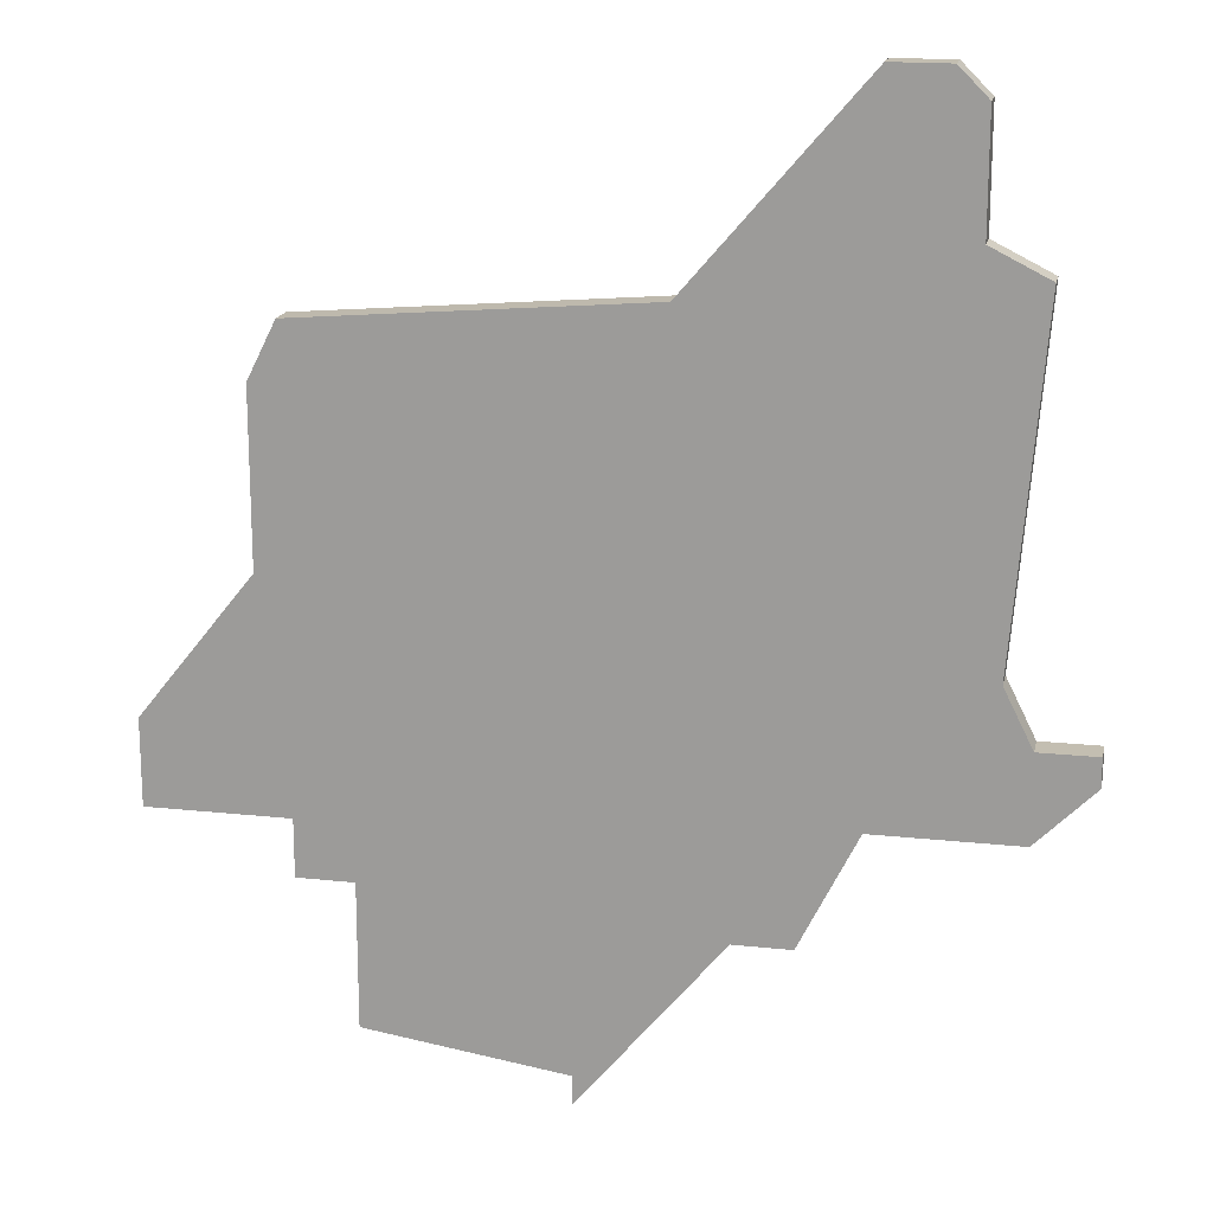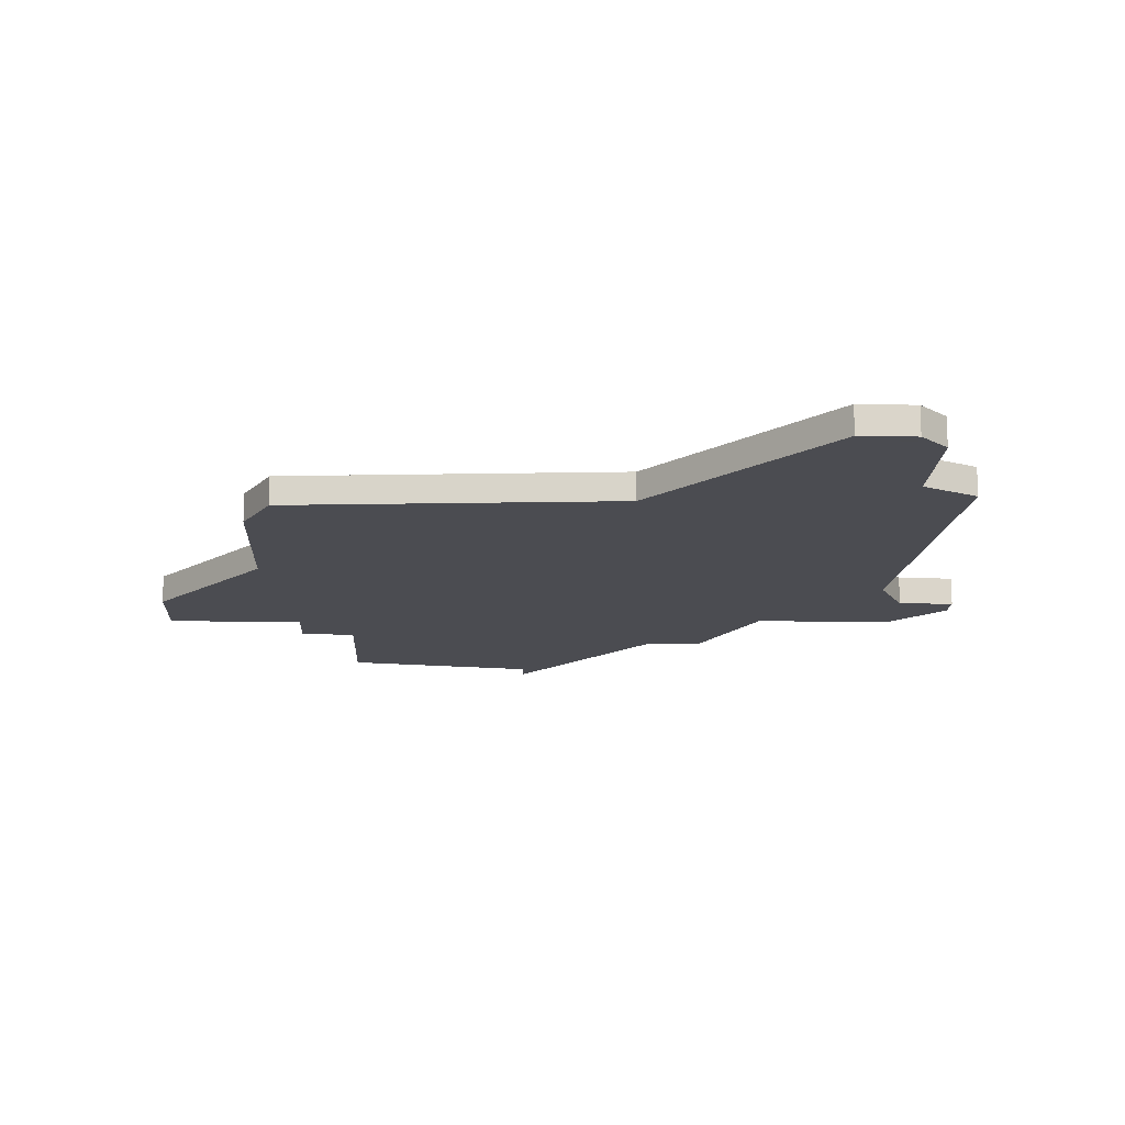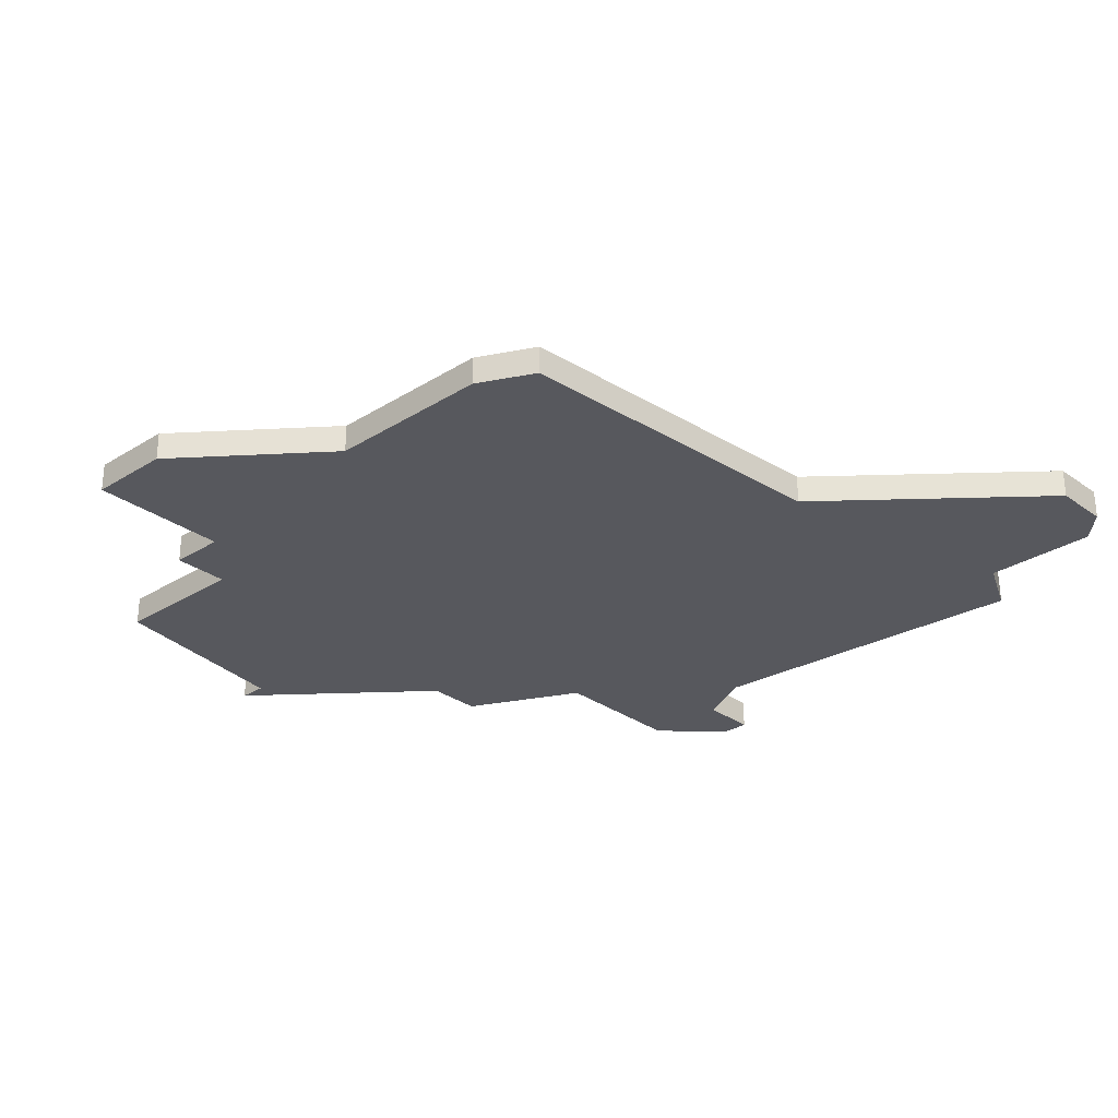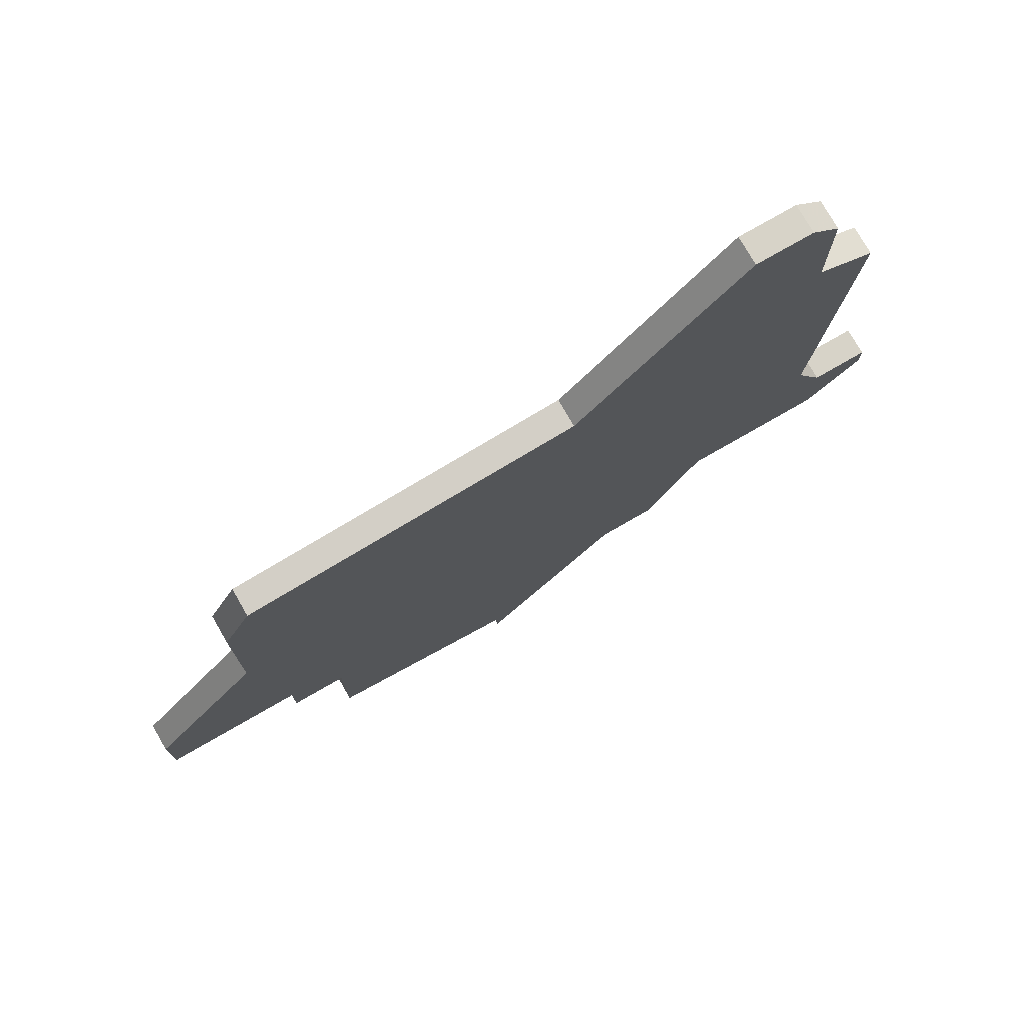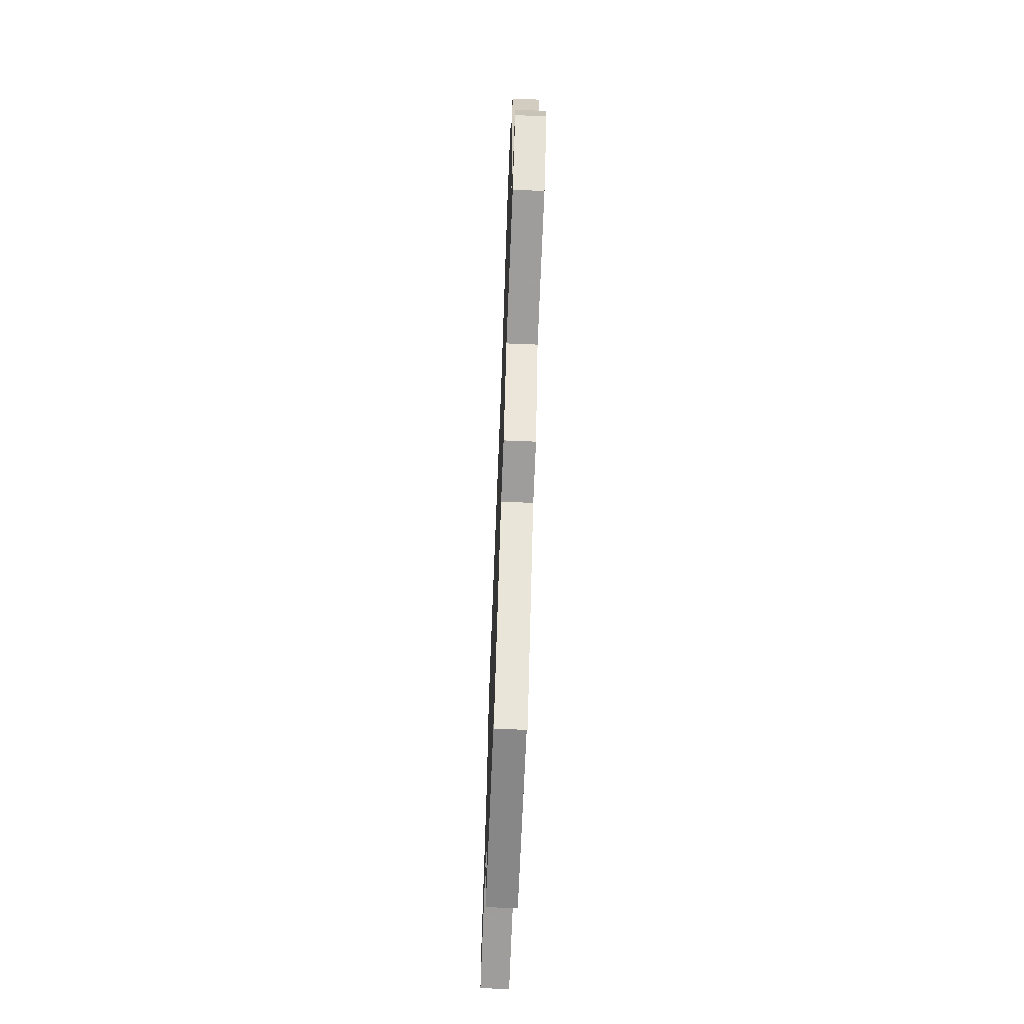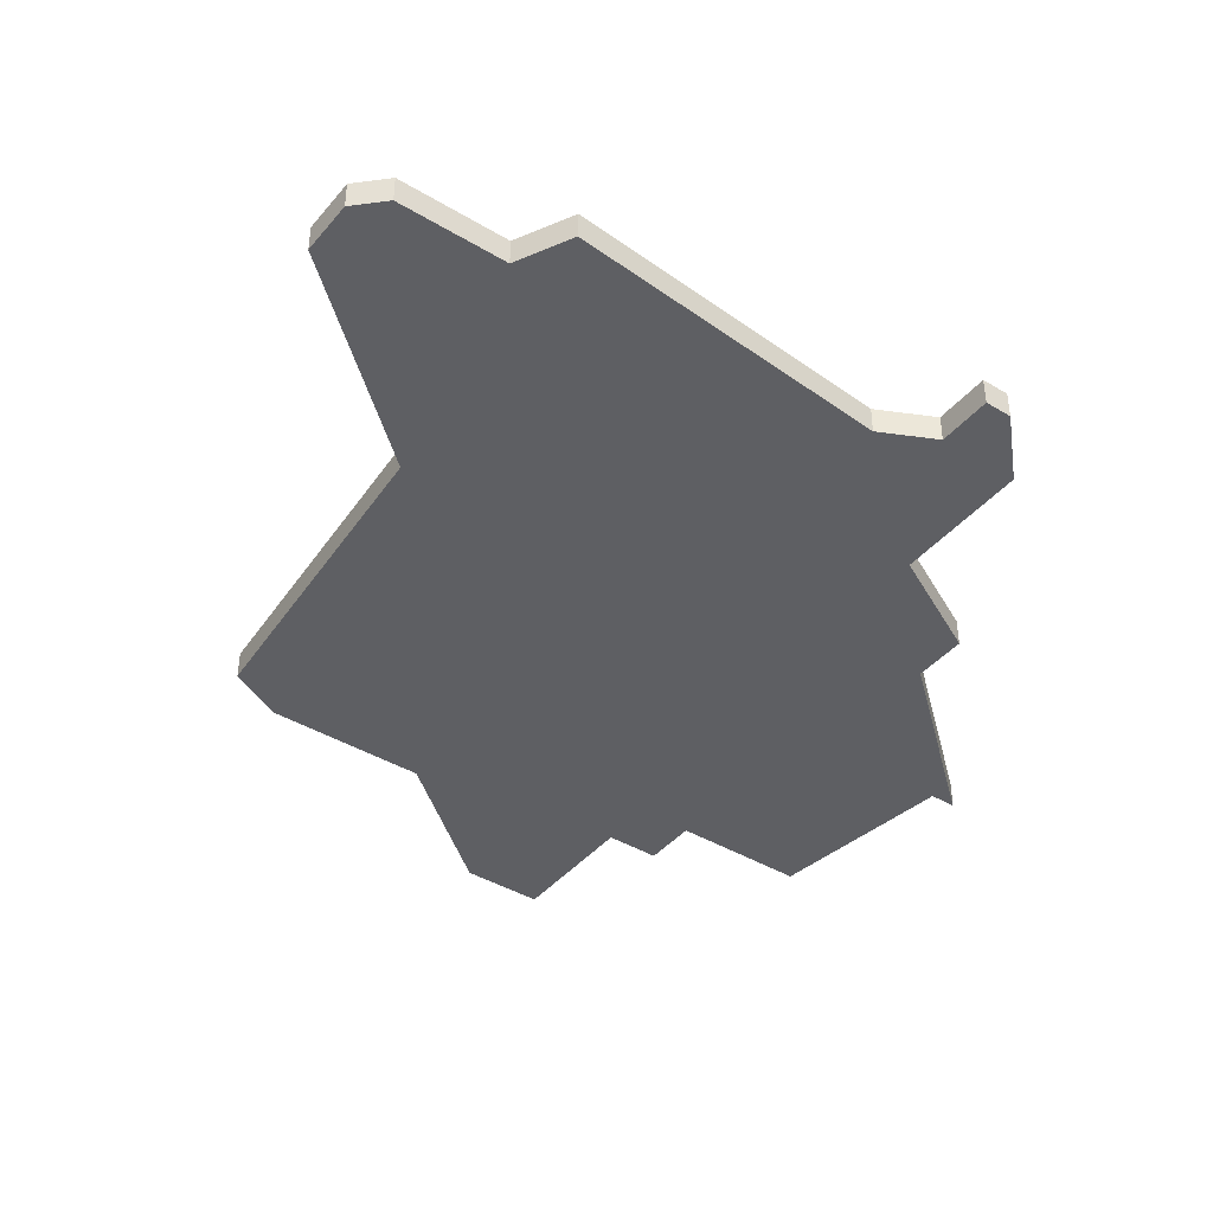
<metadata>
{"format":"obj","ext":"obj","renderer":"f3d","projection":"perspective","resolution":1024,"background":"white","views":[{"elev":17.2,"azim":-167.8,"up":"+Y"},{"elev":-15.3,"azim":177.5,"up":"+Z"},{"elev":-28.9,"azim":133.1,"up":"+Z"},{"elev":76.6,"azim":150.1,"up":"+Y"},{"elev":-70.7,"azim":-92.3,"up":"+Y"},{"elev":-41.3,"azim":-126.1,"up":"+Z"}]}
</metadata>
<code>
v 3550 -400 0
v 3549 -401 0
v 3549 -405 0
v 3547 -406 0
v 3548 -418 0
v 3547 -420 0
v 3545 -420 0
v 3545 -421 0
v 3547 -423 0
v 3552 -423 0
v 3554 -427 0
v 3556 -427 0
v 3561 -433 0
v 3561 -432 0
v 3568 -431 0
v 3568 -426 0
v 3570 -426 0
v 3570 -424 0
v 3575 -424 0
v 3575 -421 0
v 3571 -416 0
v 3571 -410 0
v 3570 -408 0
v 3558 -407 0
v 3552 -400 0
v 3550 -400 1
v 3549 -401 1
v 3549 -405 1
v 3547 -406 1
v 3548 -418 1
v 3547 -420 1
v 3545 -420 1
v 3545 -421 1
v 3547 -423 1
v 3552 -423 1
v 3554 -427 1
v 3556 -427 1
v 3561 -433 1
v 3561 -432 1
v 3568 -431 1
v 3568 -426 1
v 3570 -426 1
v 3570 -424 1
v 3575 -424 1
v 3575 -421 1
v 3571 -416 1
v 3571 -410 1
v 3570 -408 1
v 3558 -407 1
v 3552 -400 1
f 2 1 25
f 5 4 3
f 8 7 6
f 10 9 8
f 12 11 10
f 14 13 12
f 16 15 14
f 18 17 16
f 20 19 18
f 23 22 21
f 2 25 24
f 10 8 6
f 16 14 12
f 21 20 18
f 24 23 21
f 3 2 24
f 10 6 5
f 16 12 10
f 21 18 16
f 3 24 21
f 10 5 3
f 21 16 10
f 10 3 21
f 50 26 27
f 28 29 30
f 31 32 33
f 33 34 35
f 35 36 37
f 37 38 39
f 39 40 41
f 41 42 43
f 43 44 45
f 46 47 48
f 49 50 27
f 31 33 35
f 37 39 41
f 43 45 46
f 46 48 49
f 49 27 28
f 30 31 35
f 35 37 41
f 41 43 46
f 46 49 28
f 28 30 35
f 35 41 46
f 46 28 35
f 27 26 2
f 2 26 1
f 28 27 3
f 3 27 2
f 29 28 4
f 4 28 3
f 30 29 5
f 5 29 4
f 31 30 6
f 6 30 5
f 32 31 7
f 7 31 6
f 33 32 8
f 8 32 7
f 34 33 9
f 9 33 8
f 35 34 10
f 10 34 9
f 36 35 11
f 11 35 10
f 37 36 12
f 12 36 11
f 38 37 13
f 13 37 12
f 39 38 14
f 14 38 13
f 40 39 15
f 15 39 14
f 41 40 16
f 16 40 15
f 42 41 17
f 17 41 16
f 43 42 18
f 18 42 17
f 44 43 19
f 19 43 18
f 45 44 20
f 20 44 19
f 46 45 21
f 21 45 20
f 47 46 22
f 22 46 21
f 48 47 23
f 23 47 22
f 49 48 24
f 24 48 23
f 26 50 1
f 1 50 25
f 50 49 25
f 25 49 24

</code>
